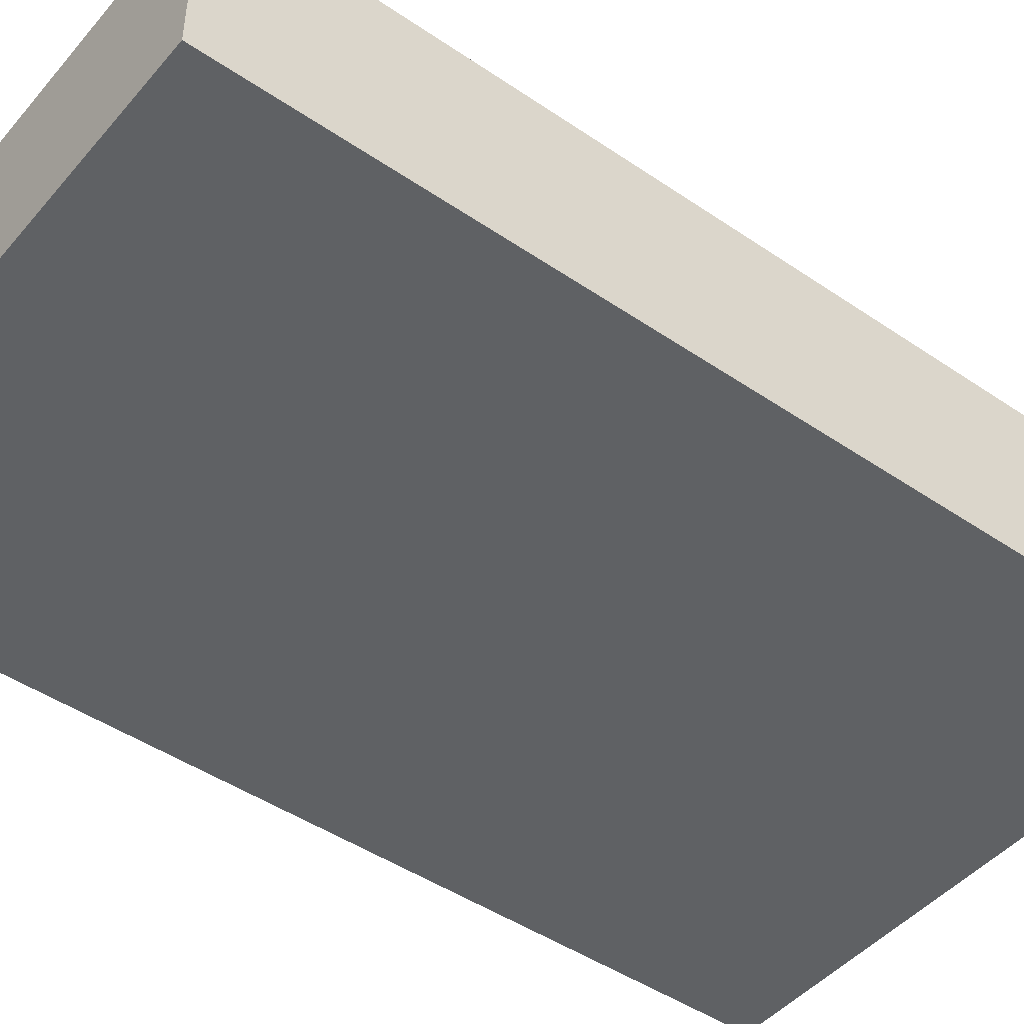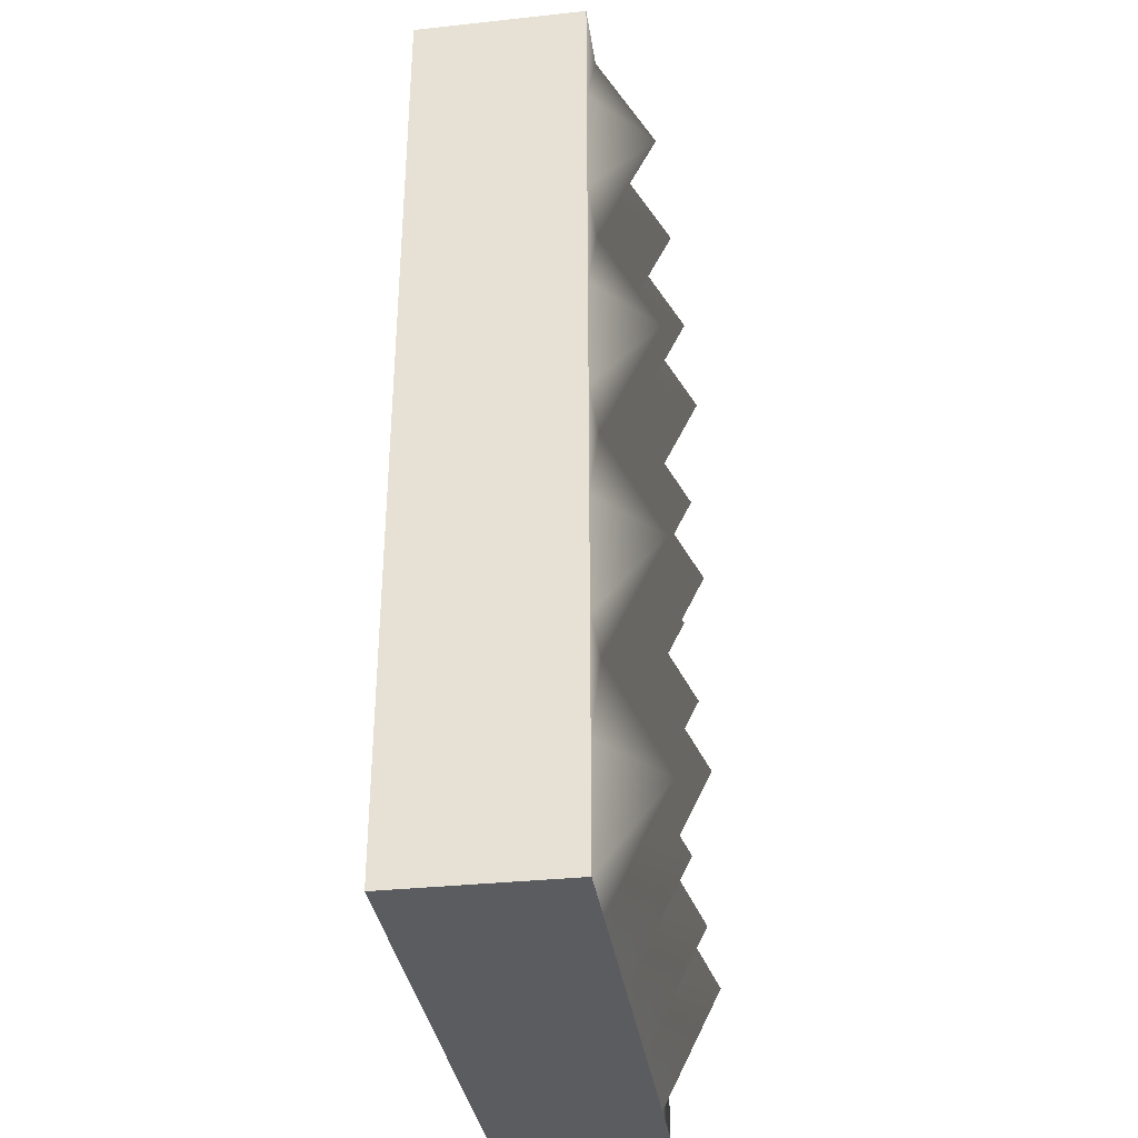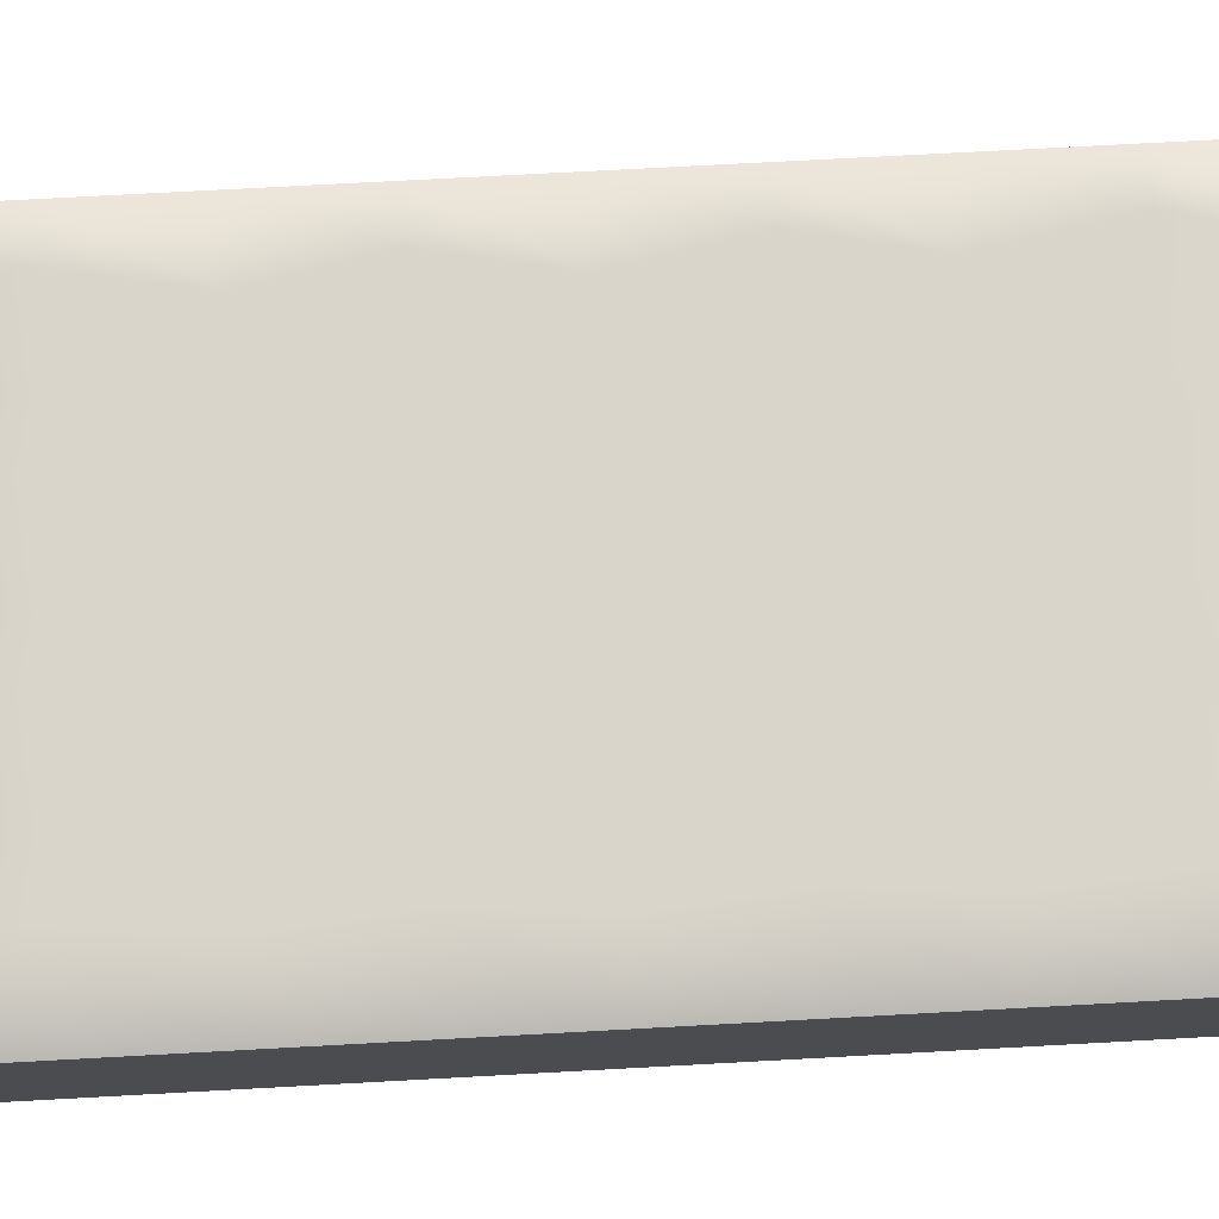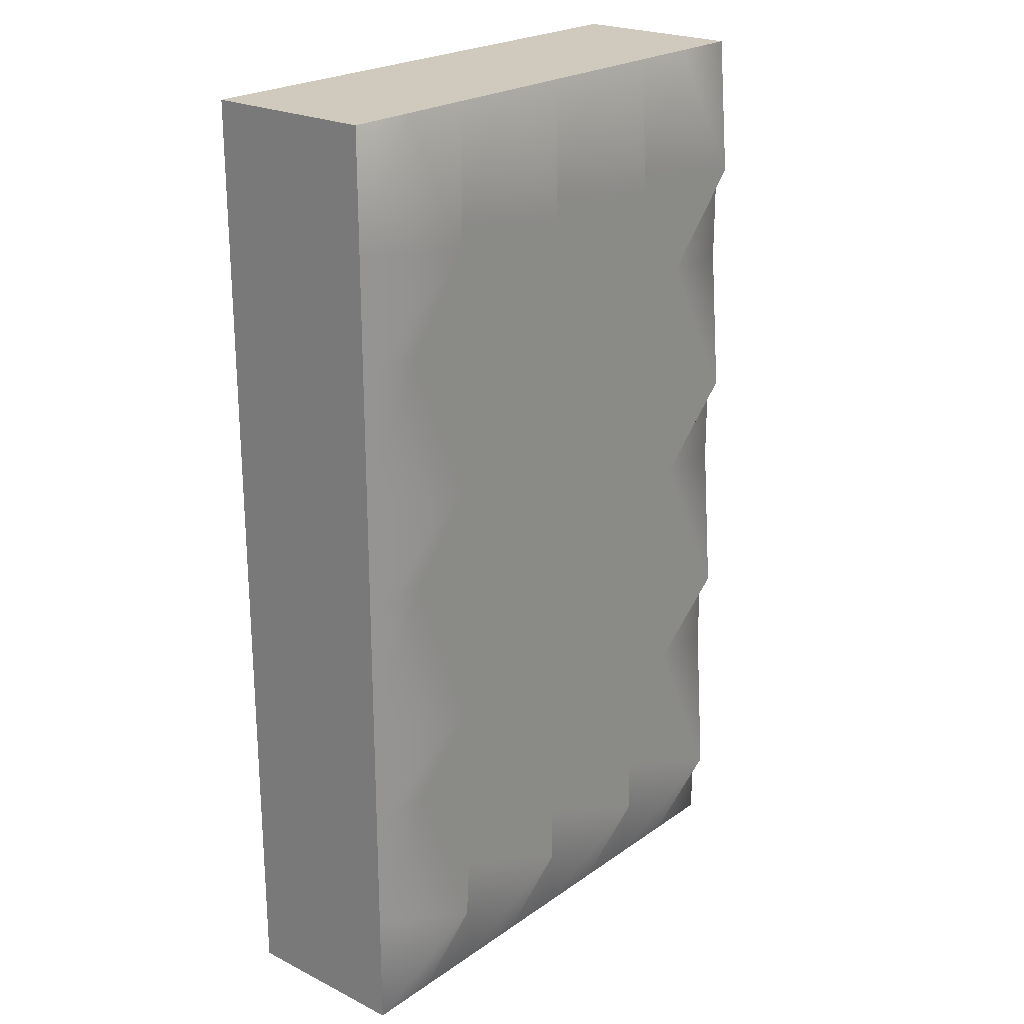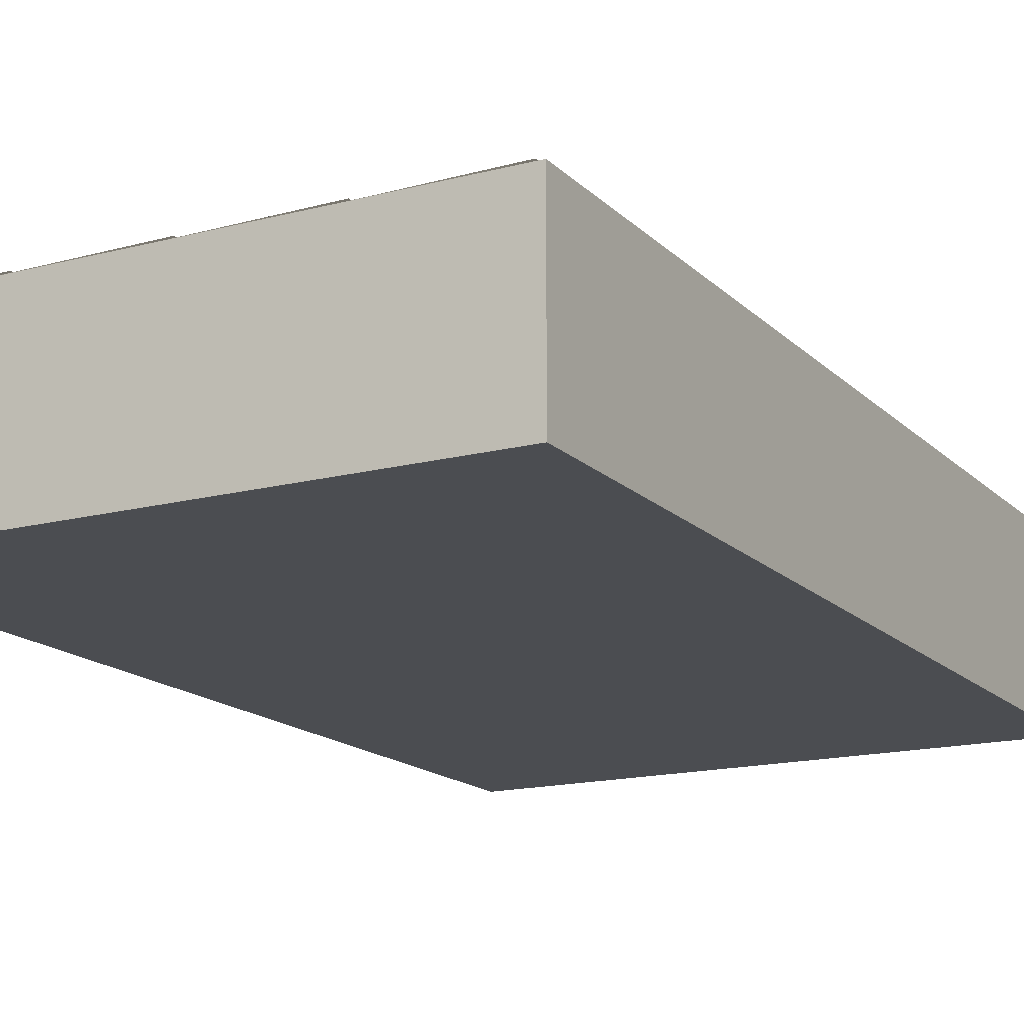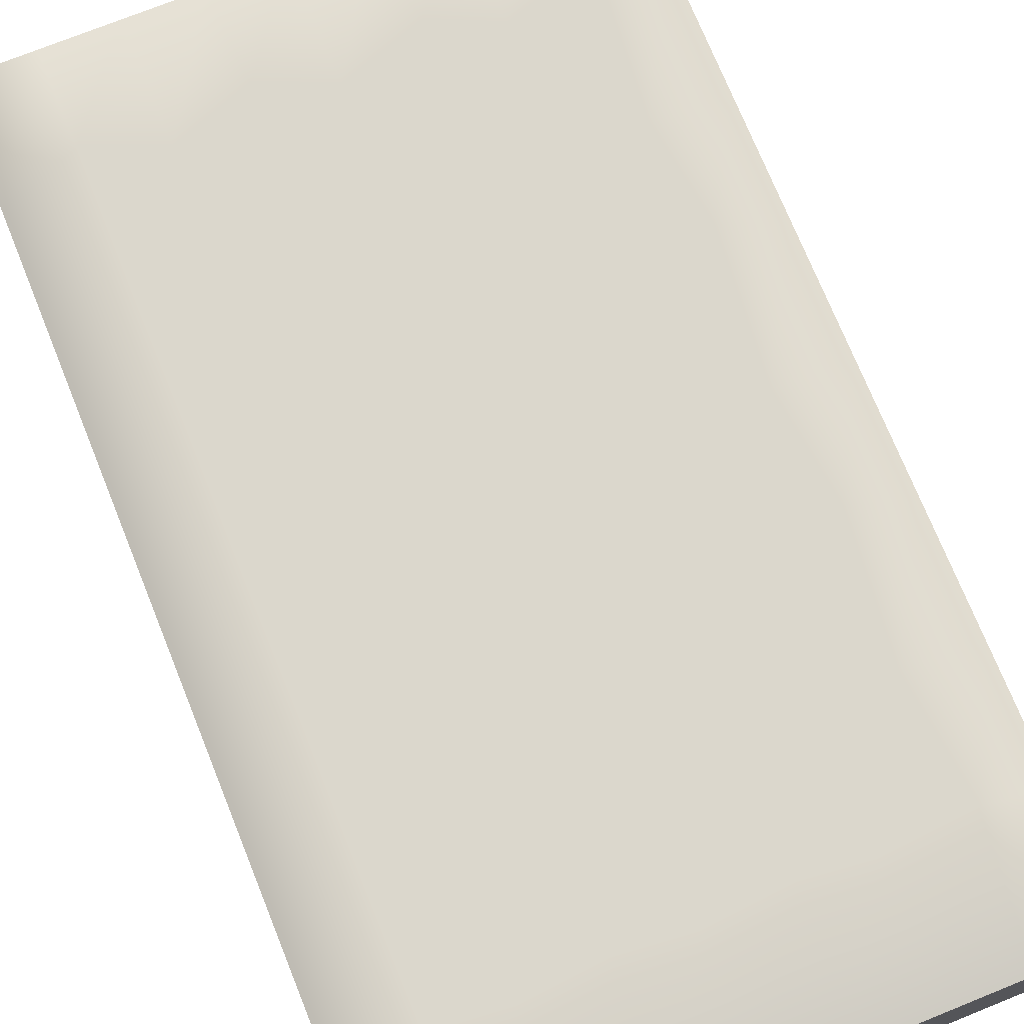
<metadata>
{"format":"obj","ext":"obj","renderer":"f3d","projection":"perspective","resolution":1024,"background":"white","views":[{"elev":-46.2,"azim":52.1,"up":"+Y"},{"elev":-34.3,"azim":98.2,"up":"+Z"},{"elev":74.5,"azim":-93.1,"up":"+Y"},{"elev":22.9,"azim":130.3,"up":"+Z"},{"elev":-16.0,"azim":-151.5,"up":"+Y"},{"elev":73.4,"azim":-22.0,"up":"+Y"}]}
</metadata>
<code>
g default
v -1.609 -0.5 2.724
v -1.207 -0.5 2.724
v -0.8045 -0.5 2.724
v -0.4023 -0.5 2.724
v 0 -0.5 2.724
v 0.4023 -0.5 2.724
v 0.8045 -0.5 2.724
v 1.207 -0.5 2.724
v 1.609 -0.5 2.724
v -1.609 0.5 2.724
v -1.207 0.5 2.724
v -0.8045 0.5 2.724
v -0.4023 0.5 2.724
v 0 0.5 2.724
v 0.4023 0.5 2.724
v 0.8045 0.5 2.724
v 1.207 0.5 2.724
v 1.609 0.5 2.724
v -1.609 0.5 2.043
v -1.207 0.8387 2.043
v -0.8045 0.5 2.043
v -0.4023 0.8387 2.043
v 0 0.5 2.043
v 0.4023 0.8387 2.043
v 0.8045 0.5 2.043
v 1.207 0.8387 2.043
v 1.609 0.5 2.043
v -1.609 0.5 1.362
v -1.207 0.5 1.362
v -0.8045 0.5 1.362
v -0.4023 0.5 1.362
v 0 0.5 1.362
v 0.4023 0.5 1.362
v 0.8045 0.5 1.362
v 1.207 0.5 1.362
v 1.609 0.5 1.362
v -1.609 0.5 0.681
v -1.207 0.8387 0.681
v -0.8045 0.5 0.681
v -0.4023 0.8387 0.681
v 0 0.5 0.681
v 0.4023 0.8387 0.681
v 0.8045 0.5 0.681
v 1.207 0.8387 0.681
v 1.609 0.5 0.681
v -1.609 0.5 0
v -1.207 0.5 0
v -0.8045 0.5 0
v -0.4023 0.5 0
v 0 0.5 0
v 0.4023 0.5 0
v 0.8045 0.5 0
v 1.207 0.5 0
v 1.609 0.5 0
v -1.609 0.5 -0.681
v -1.207 0.8387 -0.681
v -0.8045 0.5 -0.681
v -0.4023 0.8387 -0.681
v 0 0.5 -0.681
v 0.4023 0.8387 -0.681
v 0.8045 0.5 -0.681
v 1.207 0.8387 -0.681
v 1.609 0.5 -0.681
v -1.609 0.5 -1.362
v -1.207 0.5 -1.362
v -0.8045 0.5 -1.362
v -0.4023 0.5 -1.362
v 0 0.5 -1.362
v 0.4023 0.5 -1.362
v 0.8045 0.5 -1.362
v 1.207 0.5 -1.362
v 1.609 0.5 -1.362
v -1.609 0.5 -2.043
v -1.207 0.8387 -2.043
v -0.8045 0.5 -2.043
v -0.4023 0.8387 -2.043
v 0 0.5 -2.043
v 0.4023 0.8387 -2.043
v 0.8045 0.5 -2.043
v 1.207 0.8387 -2.043
v 1.609 0.5 -2.043
v -1.609 0.5 -2.724
v -1.207 0.5 -2.724
v -0.8045 0.5 -2.724
v -0.4023 0.5 -2.724
v 0 0.5 -2.724
v 0.4023 0.5 -2.724
v 0.8045 0.5 -2.724
v 1.207 0.5 -2.724
v 1.609 0.5 -2.724
v -1.609 -0.5 -2.724
v -1.207 -0.5 -2.724
v -0.8045 -0.5 -2.724
v -0.4023 -0.5 -2.724
v 0 -0.5 -2.724
v 0.4023 -0.5 -2.724
v 0.8045 -0.5 -2.724
v 1.207 -0.5 -2.724
v 1.609 -0.5 -2.724
v -1.609 -0.5 -2.043
v -1.207 -0.5 -2.043
v -0.8045 -0.5 -2.043
v -0.4023 -0.5 -2.043
v 0 -0.5 -2.043
v 0.4023 -0.5 -2.043
v 0.8045 -0.5 -2.043
v 1.207 -0.5 -2.043
v 1.609 -0.5 -2.043
v -1.609 -0.5 -1.362
v -1.207 -0.5 -1.362
v -0.8045 -0.5 -1.362
v -0.4023 -0.5 -1.362
v 0 -0.5 -1.362
v 0.4023 -0.5 -1.362
v 0.8045 -0.5 -1.362
v 1.207 -0.5 -1.362
v 1.609 -0.5 -1.362
v -1.609 -0.5 -0.681
v -1.207 -0.5 -0.681
v -0.8045 -0.5 -0.681
v -0.4023 -0.5 -0.681
v 0 -0.5 -0.681
v 0.4023 -0.5 -0.681
v 0.8045 -0.5 -0.681
v 1.207 -0.5 -0.681
v 1.609 -0.5 -0.681
v -1.609 -0.5 0
v -1.207 -0.5 0
v -0.8045 -0.5 0
v -0.4023 -0.5 0
v 0 -0.5 0
v 0.4023 -0.5 0
v 0.8045 -0.5 0
v 1.207 -0.5 0
v 1.609 -0.5 0
v -1.609 -0.5 0.681
v -1.207 -0.5 0.681
v -0.8045 -0.5 0.681
v -0.4023 -0.5 0.681
v 0 -0.5 0.681
v 0.4023 -0.5 0.681
v 0.8045 -0.5 0.681
v 1.207 -0.5 0.681
v 1.609 -0.5 0.681
v -1.609 -0.5 1.362
v -1.207 -0.5 1.362
v -0.8045 -0.5 1.362
v -0.4023 -0.5 1.362
v 0 -0.5 1.362
v 0.4023 -0.5 1.362
v 0.8045 -0.5 1.362
v 1.207 -0.5 1.362
v 1.609 -0.5 1.362
v -1.609 -0.5 2.043
v -1.207 -0.5 2.043
v -0.8045 -0.5 2.043
v -0.4023 -0.5 2.043
v 0 -0.5 2.043
v 0.4023 -0.5 2.043
v 0.8045 -0.5 2.043
v 1.207 -0.5 2.043
v 1.609 -0.5 2.043
g pCube1
f 1 2 11 10
f 2 3 12 11
f 3 4 13 12
f 4 5 14 13
f 5 6 15 14
f 6 7 16 15
f 7 8 17 16
f 8 9 18 17
f 10 11 20 19
f 11 12 21 20
f 12 13 22 21
f 13 14 23 22
f 14 15 24 23
f 15 16 25 24
f 16 17 26 25
f 17 18 27 26
f 19 20 29 28
f 20 21 30 29
f 21 22 31 30
f 22 23 32 31
f 23 24 33 32
f 24 25 34 33
f 25 26 35 34
f 26 27 36 35
f 28 29 38 37
f 29 30 39 38
f 30 31 40 39
f 31 32 41 40
f 32 33 42 41
f 33 34 43 42
f 34 35 44 43
f 35 36 45 44
f 37 38 47 46
f 38 39 48 47
f 39 40 49 48
f 40 41 50 49
f 41 42 51 50
f 42 43 52 51
f 43 44 53 52
f 44 45 54 53
f 46 47 56 55
f 47 48 57 56
f 48 49 58 57
f 49 50 59 58
f 50 51 60 59
f 51 52 61 60
f 52 53 62 61
f 53 54 63 62
f 55 56 65 64
f 56 57 66 65
f 57 58 67 66
f 58 59 68 67
f 59 60 69 68
f 60 61 70 69
f 61 62 71 70
f 62 63 72 71
f 64 65 74 73
f 65 66 75 74
f 66 67 76 75
f 67 68 77 76
f 68 69 78 77
f 69 70 79 78
f 70 71 80 79
f 71 72 81 80
f 73 74 83 82
f 74 75 84 83
f 75 76 85 84
f 76 77 86 85
f 77 78 87 86
f 78 79 88 87
f 79 80 89 88
f 80 81 90 89
f 82 83 92 91
f 83 84 93 92
f 84 85 94 93
f 85 86 95 94
f 86 87 96 95
f 87 88 97 96
f 88 89 98 97
f 89 90 99 98
f 91 92 101 100
f 92 93 102 101
f 93 94 103 102
f 94 95 104 103
f 95 96 105 104
f 96 97 106 105
f 97 98 107 106
f 98 99 108 107
f 100 101 110 109
f 101 102 111 110
f 102 103 112 111
f 103 104 113 112
f 104 105 114 113
f 105 106 115 114
f 106 107 116 115
f 107 108 117 116
f 109 110 119 118
f 110 111 120 119
f 111 112 121 120
f 112 113 122 121
f 113 114 123 122
f 114 115 124 123
f 115 116 125 124
f 116 117 126 125
f 118 119 128 127
f 119 120 129 128
f 120 121 130 129
f 121 122 131 130
f 122 123 132 131
f 123 124 133 132
f 124 125 134 133
f 125 126 135 134
f 127 128 137 136
f 128 129 138 137
f 129 130 139 138
f 130 131 140 139
f 131 132 141 140
f 132 133 142 141
f 133 134 143 142
f 134 135 144 143
f 136 137 146 145
f 137 138 147 146
f 138 139 148 147
f 139 140 149 148
f 140 141 150 149
f 141 142 151 150
f 142 143 152 151
f 143 144 153 152
f 145 146 155 154
f 146 147 156 155
f 147 148 157 156
f 148 149 158 157
f 149 150 159 158
f 150 151 160 159
f 151 152 161 160
f 152 153 162 161
f 154 155 2 1
f 155 156 3 2
f 156 157 4 3
f 157 158 5 4
f 158 159 6 5
f 159 160 7 6
f 160 161 8 7
f 161 162 9 8
f 108 99 90 81
f 117 108 81 72
f 126 117 72 63
f 135 126 63 54
f 144 135 54 45
f 153 144 45 36
f 162 153 36 27
f 9 162 27 18
f 91 100 73 82
f 100 109 64 73
f 109 118 55 64
f 118 127 46 55
f 127 136 37 46
f 136 145 28 37
f 145 154 19 28
f 154 1 10 19

</code>
